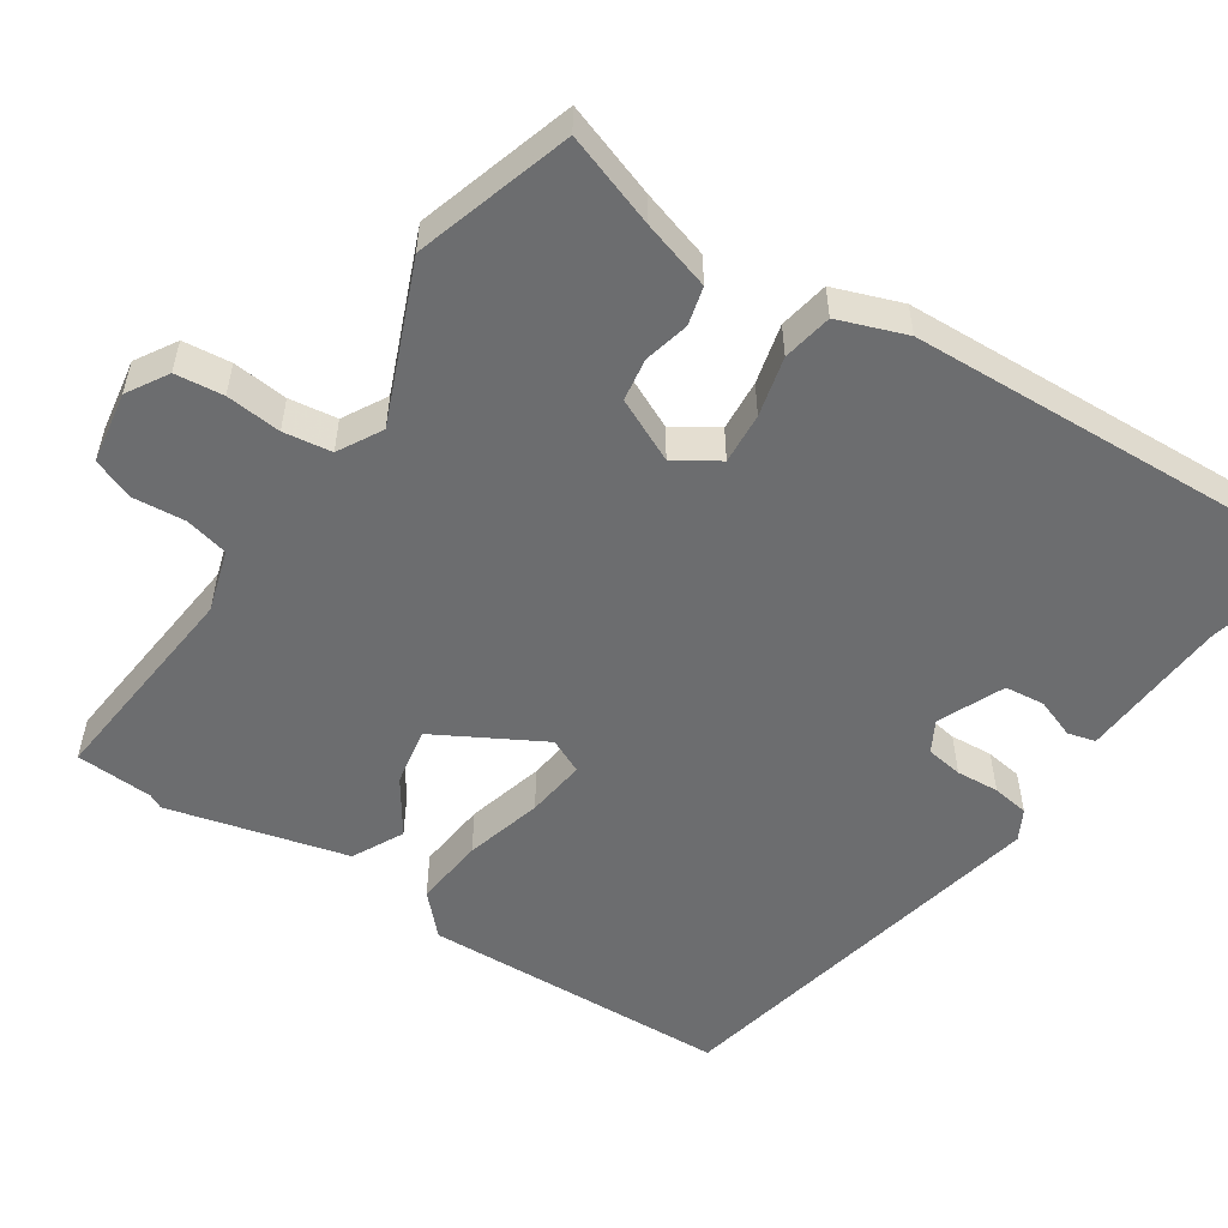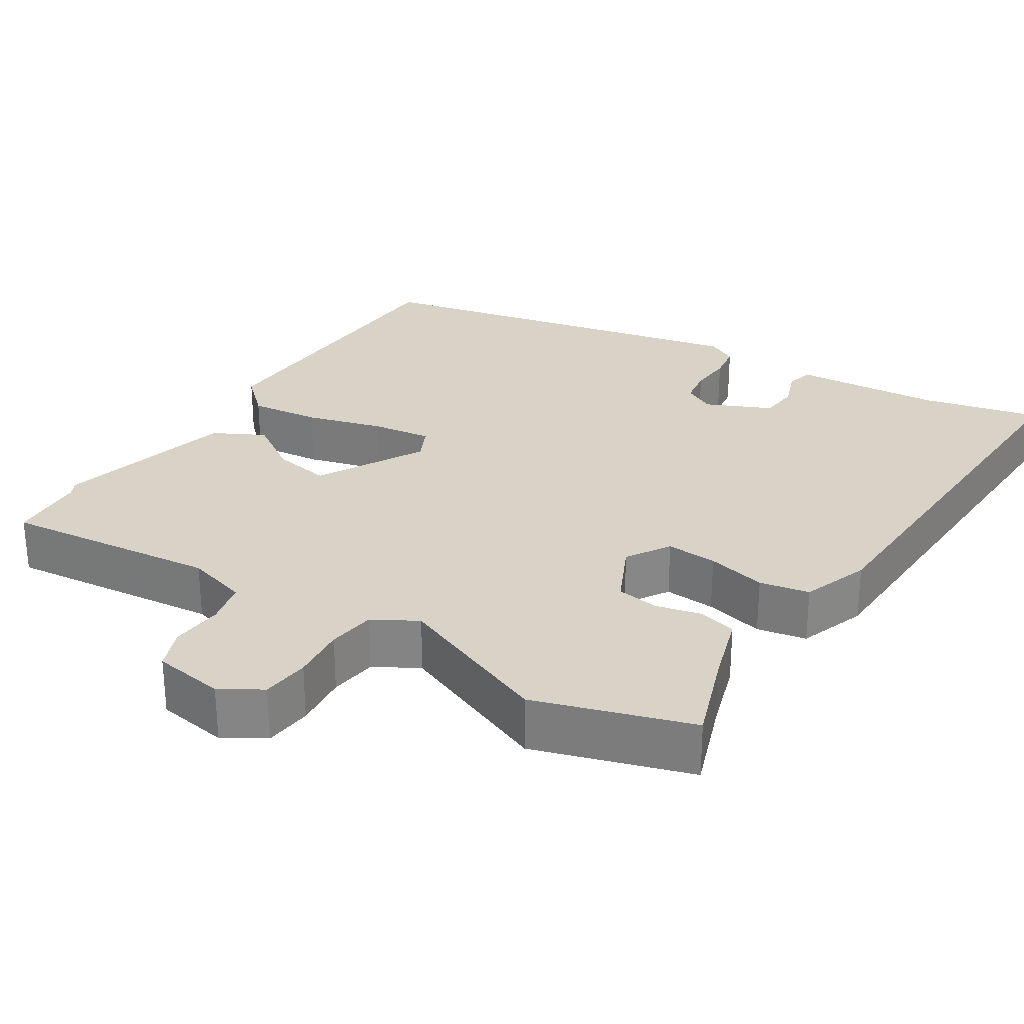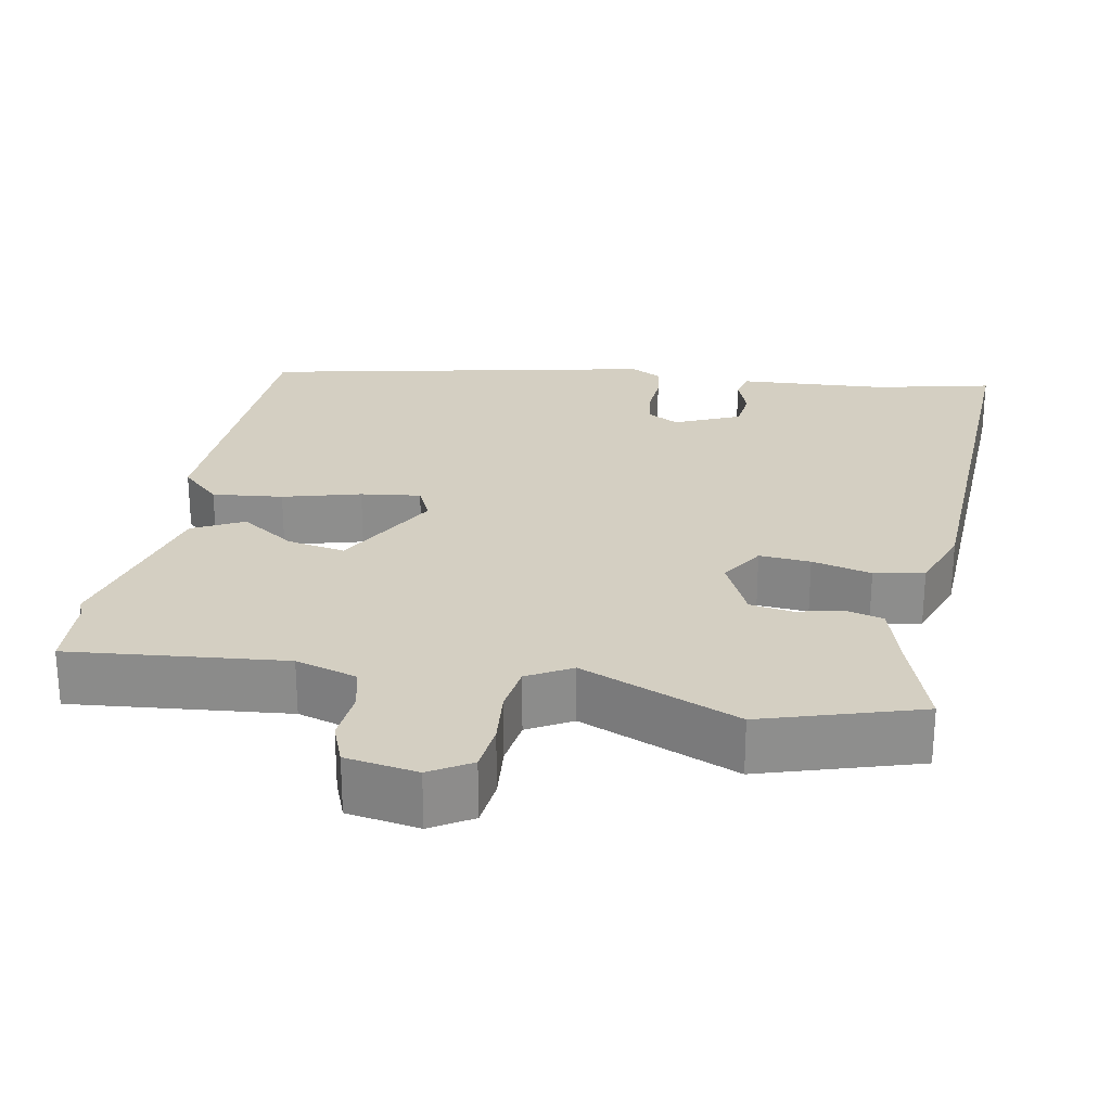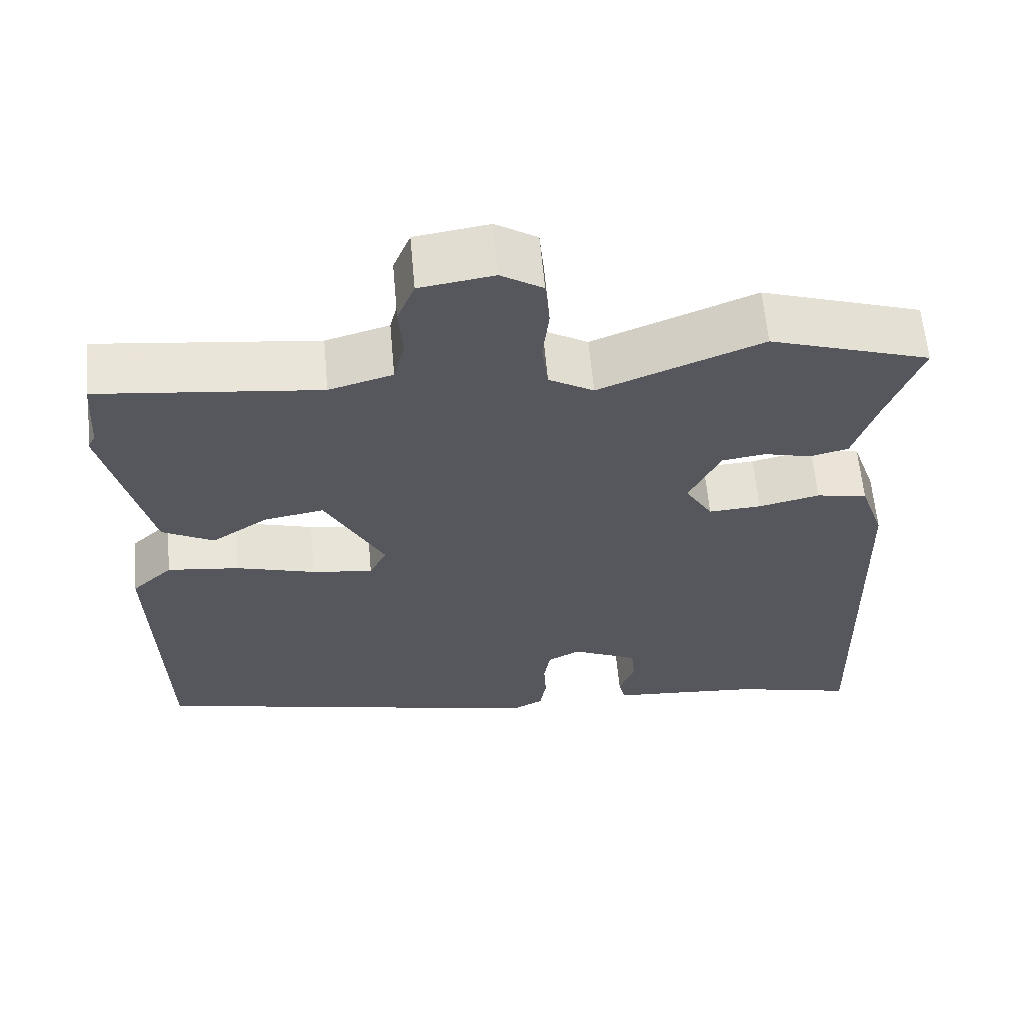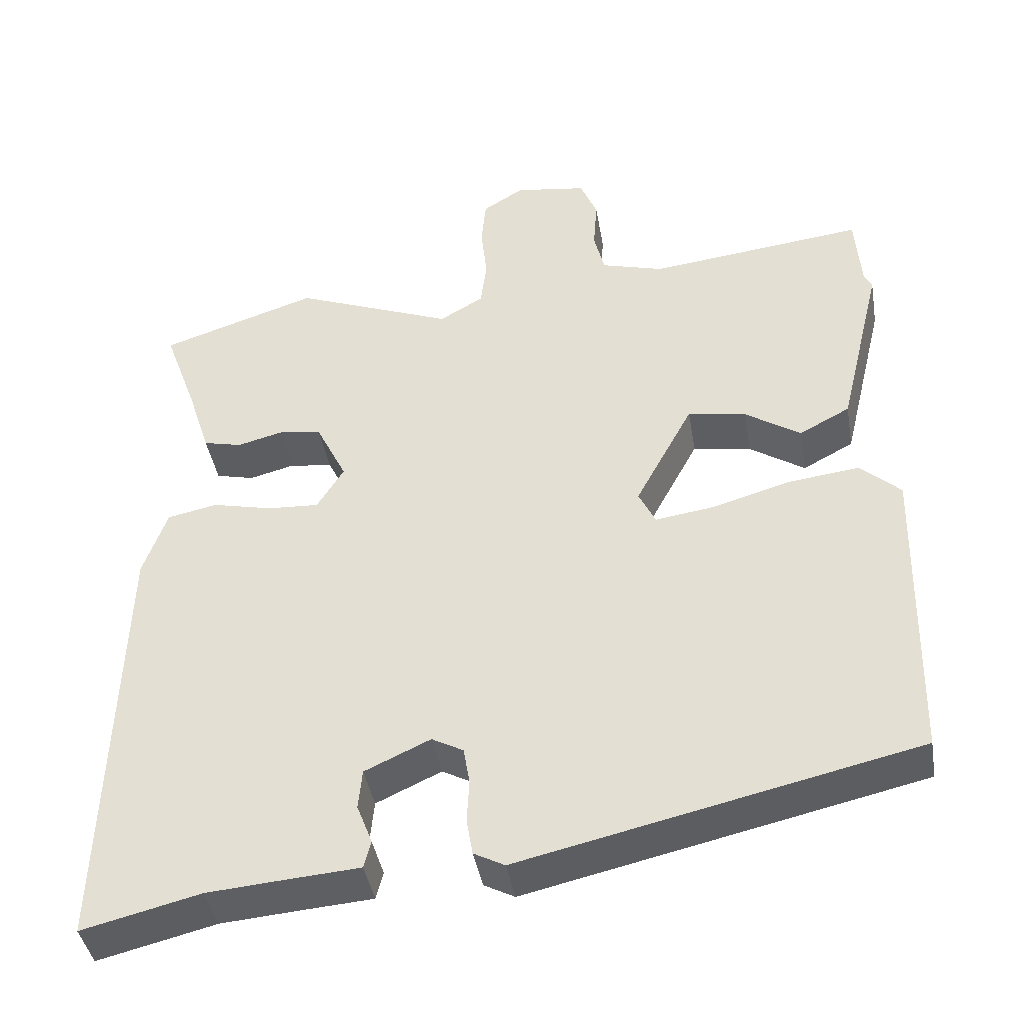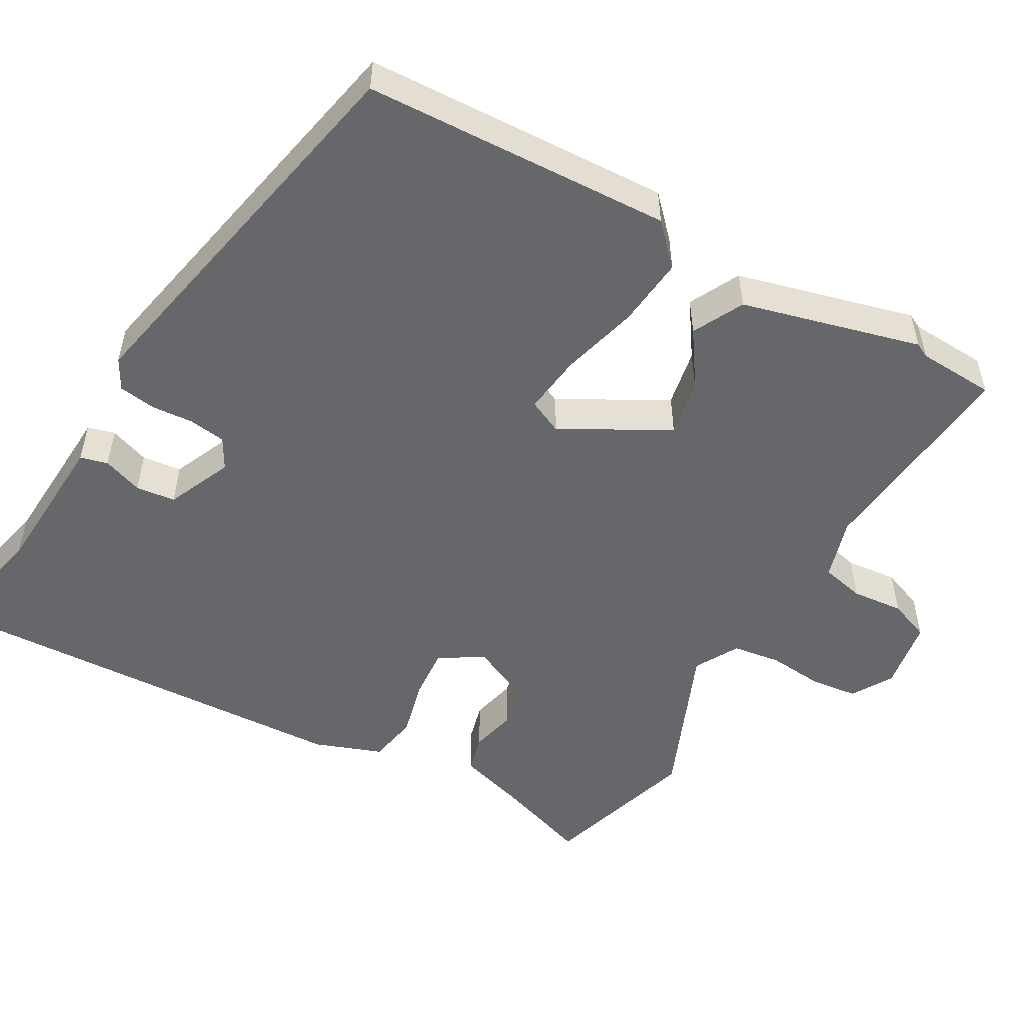
<metadata>
{"format":"obj","ext":"obj","renderer":"f3d","projection":"perspective","resolution":1024,"background":"white","views":[{"elev":-53.9,"azim":57.3,"up":"+Y"},{"elev":28.1,"azim":32.9,"up":"+Y"},{"elev":25.5,"azim":11.4,"up":"+Y"},{"elev":61.7,"azim":-5.1,"up":"+Z"},{"elev":-41.7,"azim":-170.3,"up":"+Z"},{"elev":-52.0,"azim":-118.6,"up":"+Y"}]}
</metadata>
<code>
v 0.532 0.07 -0.508
v 0.379 0.07 -0.471
v 0.279 0.07 -0.463
v 0.184 0.07 -0.456
v 0.175 0.07 -0.42
v 0.195 0.07 -0.368
v 0.19 0.07 -0.316
v 0.105 0.07 -0.277
v 0.064 0.07 -0.299
v 0.056 0.07 -0.347
v 0.059 0.07 -0.403
v 0.051 0.07 -0.451
v 0.011 0.07 -0.472
v -0.502 0.07 -0.357
v -0.512 0.07 0.046
v -0.46 0.07 0.094
v -0.368 0.07 0.083
v -0.267 0.07 0.054
v -0.189 0.07 0.043
v -0.167 0.07 0.088
v -0.242 0.07 0.228
v -0.318 0.07 0.215
v -0.39 0.07 0.168
v -0.456 0.07 0.203
v -0.513 0.07 0.438
v -0.503 0.07 0.457
v -0.496 0.07 0.558
v -0.215 0.07 0.526
v -0.134 0.07 0.549
v -0.12 0.07 0.606
v -0.125 0.07 0.674
v -0.103 0.07 0.728
v -0.009 0.07 0.742
v 0.044 0.07 0.709
v 0.05 0.07 0.646
v 0.042 0.07 0.574
v 0.05 0.07 0.511
v 0.107 0.07 0.478
v 0.314 0.07 0.56
v 0.518 0.07 0.494
v 0.474 0.07 0.373
v 0.445 0.07 0.283
v 0.395 0.07 0.271
v 0.336 0.07 0.286
v 0.28 0.07 0.278
v 0.24 0.07 0.196
v 0.275 0.07 0.139
v 0.342 0.07 0.143
v 0.42 0.07 0.161
v 0.485 0.07 0.148
v 0.516 0.07 0.059
v 0.532 0 -0.508
v 0.379 0 -0.471
v 0.279 0 -0.463
v 0.184 0 -0.456
v 0.175 0 -0.42
v 0.195 0 -0.368
v 0.19 0 -0.316
v 0.105 0 -0.277
v 0.064 0 -0.299
v 0.056 0 -0.347
v 0.059 0 -0.403
v 0.051 0 -0.451
v 0.011 0 -0.472
v -0.502 0 -0.357
v -0.512 0 0.046
v -0.46 0 0.094
v -0.368 0 0.083
v -0.267 0 0.054
v -0.189 0 0.043
v -0.167 0 0.088
v -0.242 0 0.228
v -0.318 0 0.215
v -0.39 0 0.168
v -0.456 0 0.203
v -0.513 0 0.438
v -0.503 0 0.457
v -0.496 0 0.558
v -0.215 0 0.526
v -0.134 0 0.549
v -0.12 0 0.606
v -0.125 0 0.674
v -0.103 0 0.728
v -0.009 0 0.742
v 0.044 0 0.709
v 0.05 0 0.646
v 0.042 0 0.574
v 0.05 0 0.511
v 0.107 0 0.478
v 0.314 0 0.56
v 0.518 0 0.494
v 0.474 0 0.373
v 0.445 0 0.283
v 0.395 0 0.271
v 0.336 0 0.286
v 0.28 0 0.278
v 0.24 0 0.196
v 0.275 0 0.139
v 0.342 0 0.143
v 0.42 0 0.161
v 0.485 0 0.148
v 0.516 0 0.059
f 51 1 2
f 50 51 2
f 49 50 2
f 48 49 2
f 47 48 2 3
f 46 47 3
f 41 42 43 44
f 41 44 45
f 40 41 45
f 39 40 45
f 38 39 45
f 37 38 45 46
f 34 35 36
f 33 34 36
f 32 33 36
f 31 32 36
f 30 31 36
f 29 30 36 37
f 37 46 3
f 29 37 3
f 28 29 3
f 24 25 26
f 23 24 26
f 22 23 26
f 26 27 28
f 22 26 28
f 21 22 28
f 16 17 18
f 15 16 18
f 14 15 18
f 13 14 18
f 12 13 18
f 11 12 18
f 10 11 18
f 9 10 18 19
f 8 9 19 20
f 3 4 5 6
f 3 6 7
f 28 3 7
f 20 21 28
f 8 20 28
f 7 8 28
f 53 52 102
f 53 102 101
f 53 101 100
f 53 100 99
f 54 53 99 98
f 54 98 97
f 95 94 93 92
f 96 95 92
f 96 92 91
f 96 91 90
f 96 90 89
f 97 96 89 88
f 87 86 85
f 87 85 84
f 87 84 83
f 87 83 82
f 87 82 81
f 88 87 81 80
f 54 97 88
f 54 88 80
f 54 80 79
f 77 76 75
f 77 75 74
f 77 74 73
f 79 78 77
f 79 77 73
f 79 73 72
f 69 68 67
f 69 67 66
f 69 66 65
f 69 65 64
f 69 64 63
f 69 63 62
f 69 62 61
f 70 69 61 60
f 71 70 60 59
f 57 56 55 54
f 58 57 54
f 58 54 79
f 79 72 71
f 79 71 59
f 79 59 58
f 1 52 53 2
f 2 53 54 3
f 3 54 55 4
f 4 55 56 5
f 5 56 57 6
f 6 57 58 7
f 7 58 59 8
f 8 59 60 9
f 9 60 61 10
f 10 61 62 11
f 11 62 63 12
f 12 63 64 13
f 13 64 65 14
f 14 65 66 15
f 15 66 67 16
f 16 67 68 17
f 17 68 69 18
f 18 69 70 19
f 19 70 71 20
f 20 71 72 21
f 21 72 73 22
f 22 73 74 23
f 23 74 75 24
f 24 75 76 25
f 25 76 77 26
f 26 77 78 27
f 27 78 79 28
f 28 79 80 29
f 29 80 81 30
f 30 81 82 31
f 31 82 83 32
f 32 83 84 33
f 33 84 85 34
f 34 85 86 35
f 35 86 87 36
f 36 87 88 37
f 37 88 89 38
f 38 89 90 39
f 39 90 91 40
f 40 91 92 41
f 41 92 93 42
f 42 93 94 43
f 43 94 95 44
f 44 95 96 45
f 45 96 97 46
f 46 97 98 47
f 47 98 99 48
f 48 99 100 49
f 49 100 101 50
f 50 101 102 51
f 51 102 52 1

</code>
